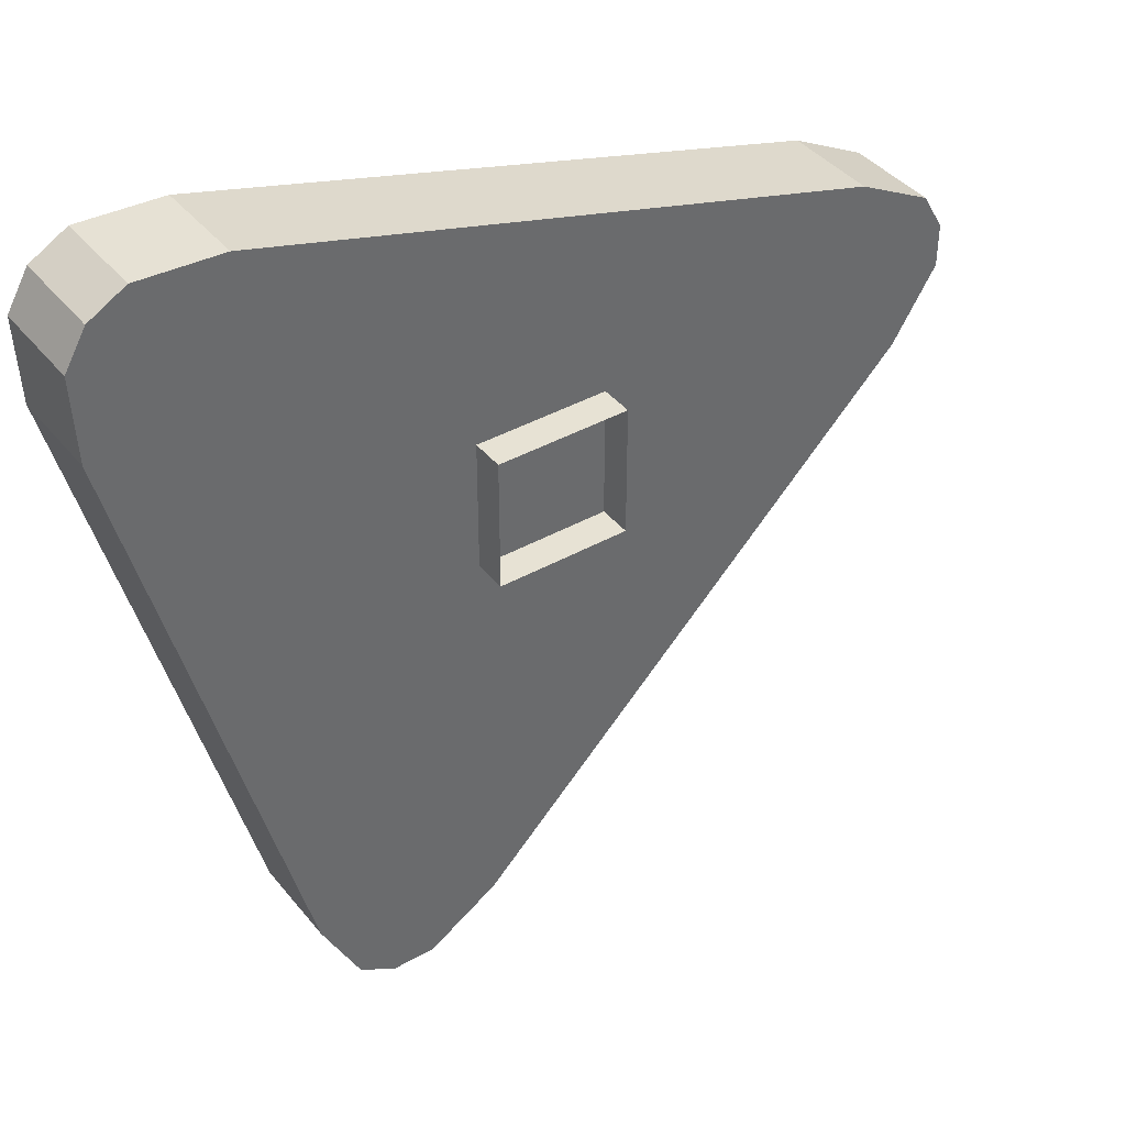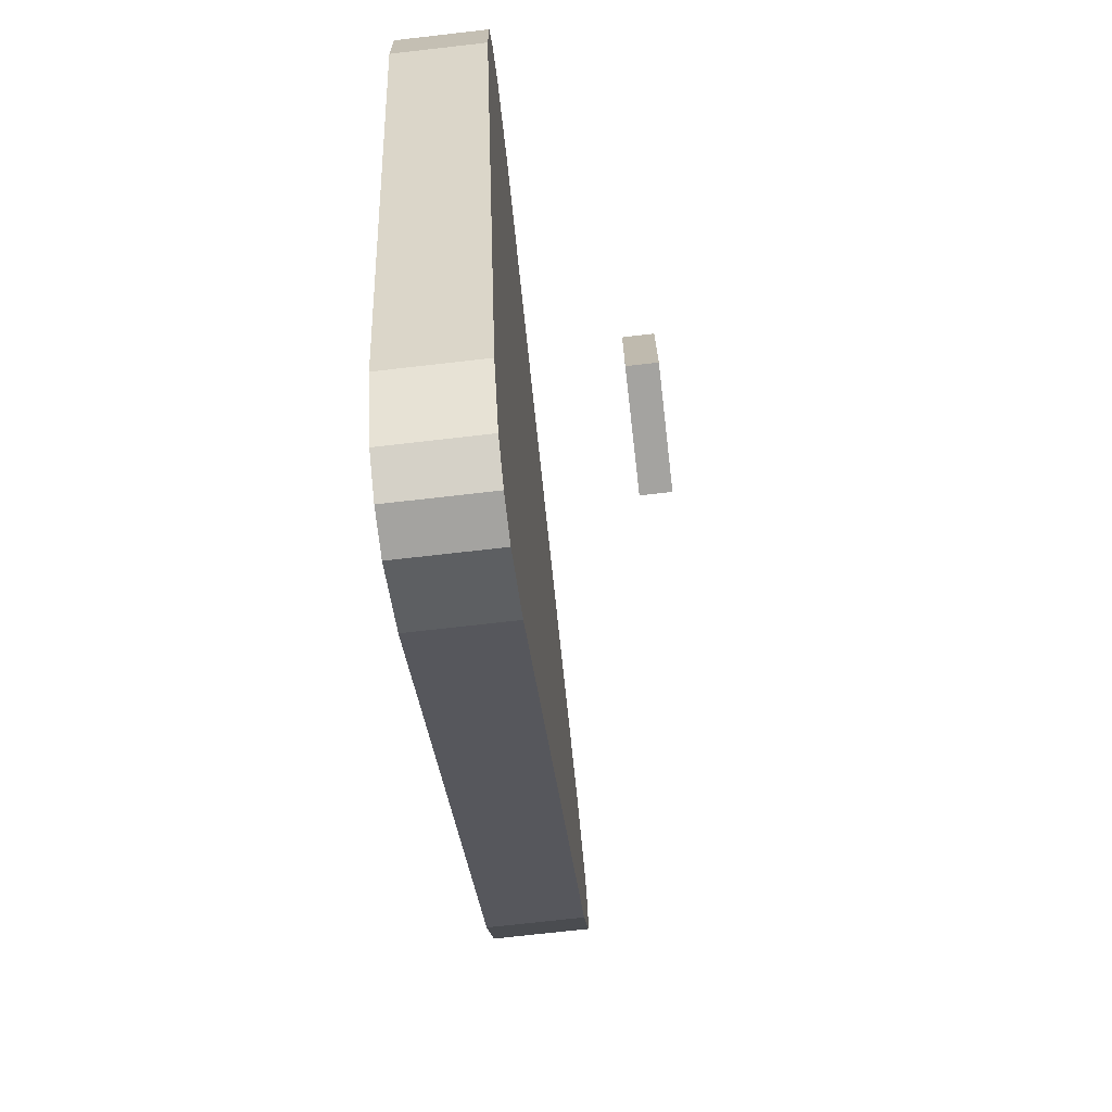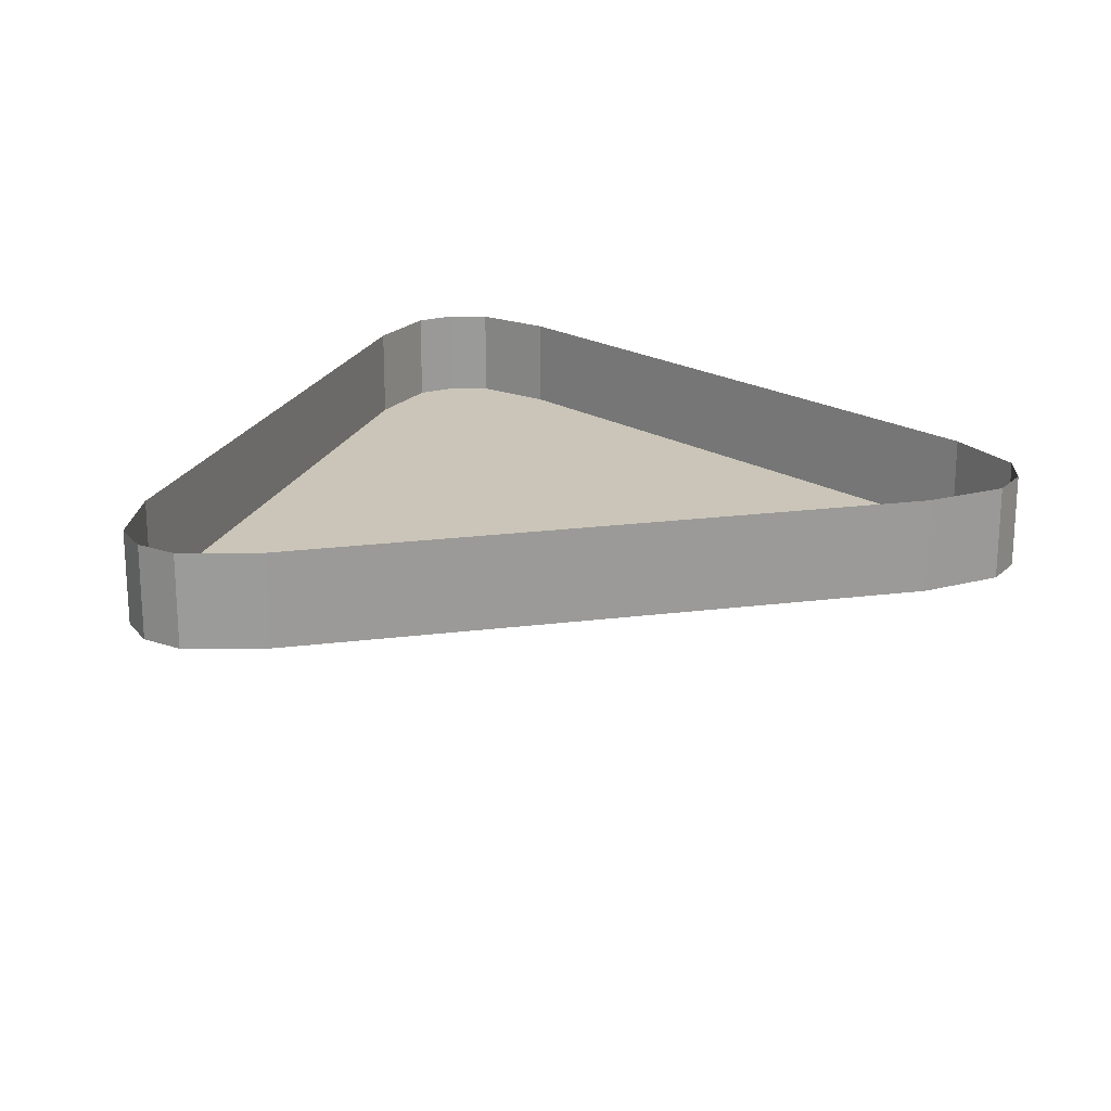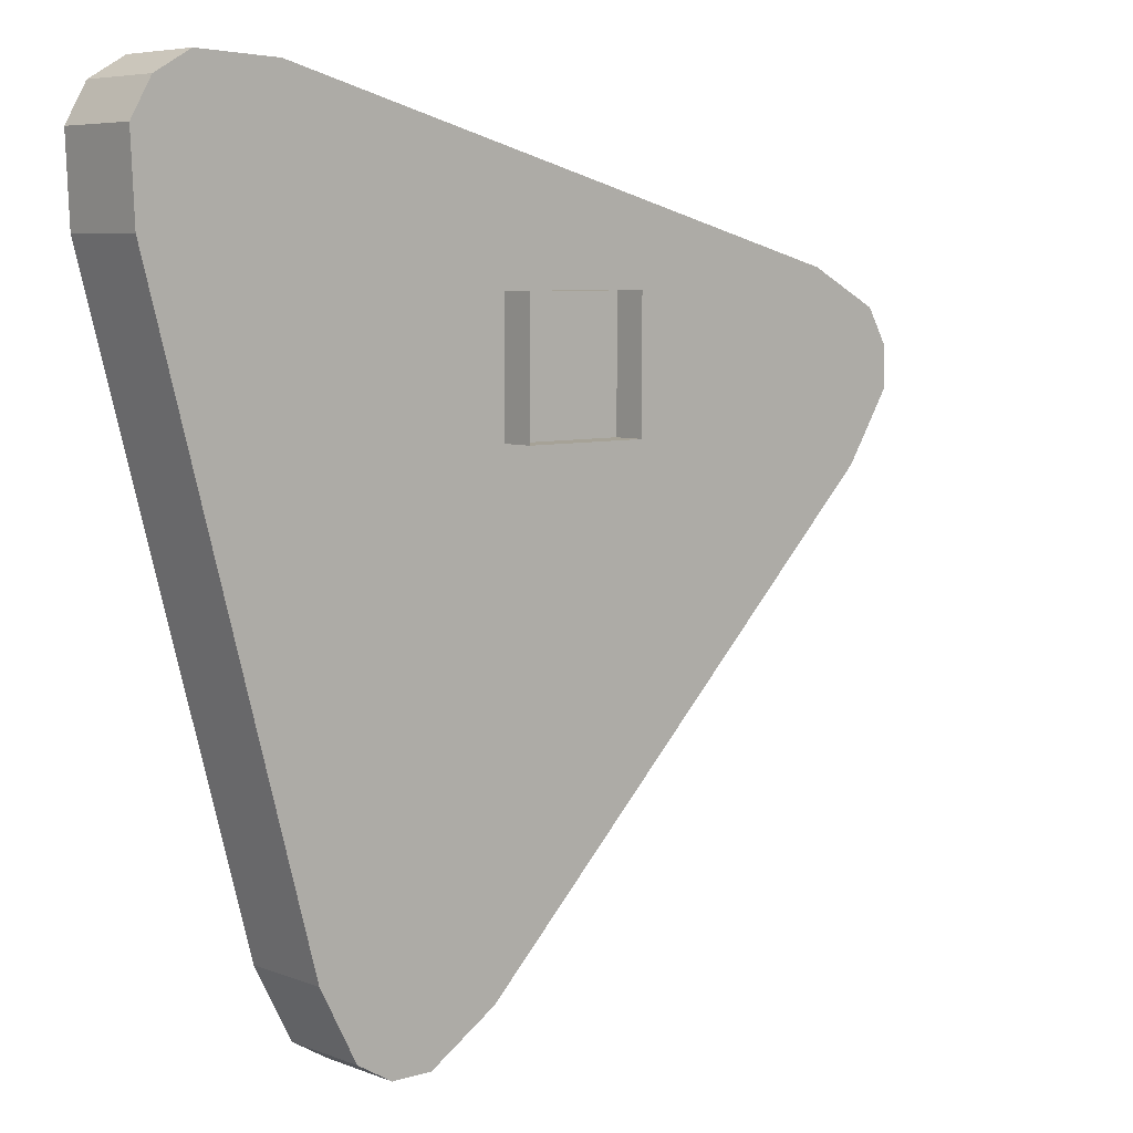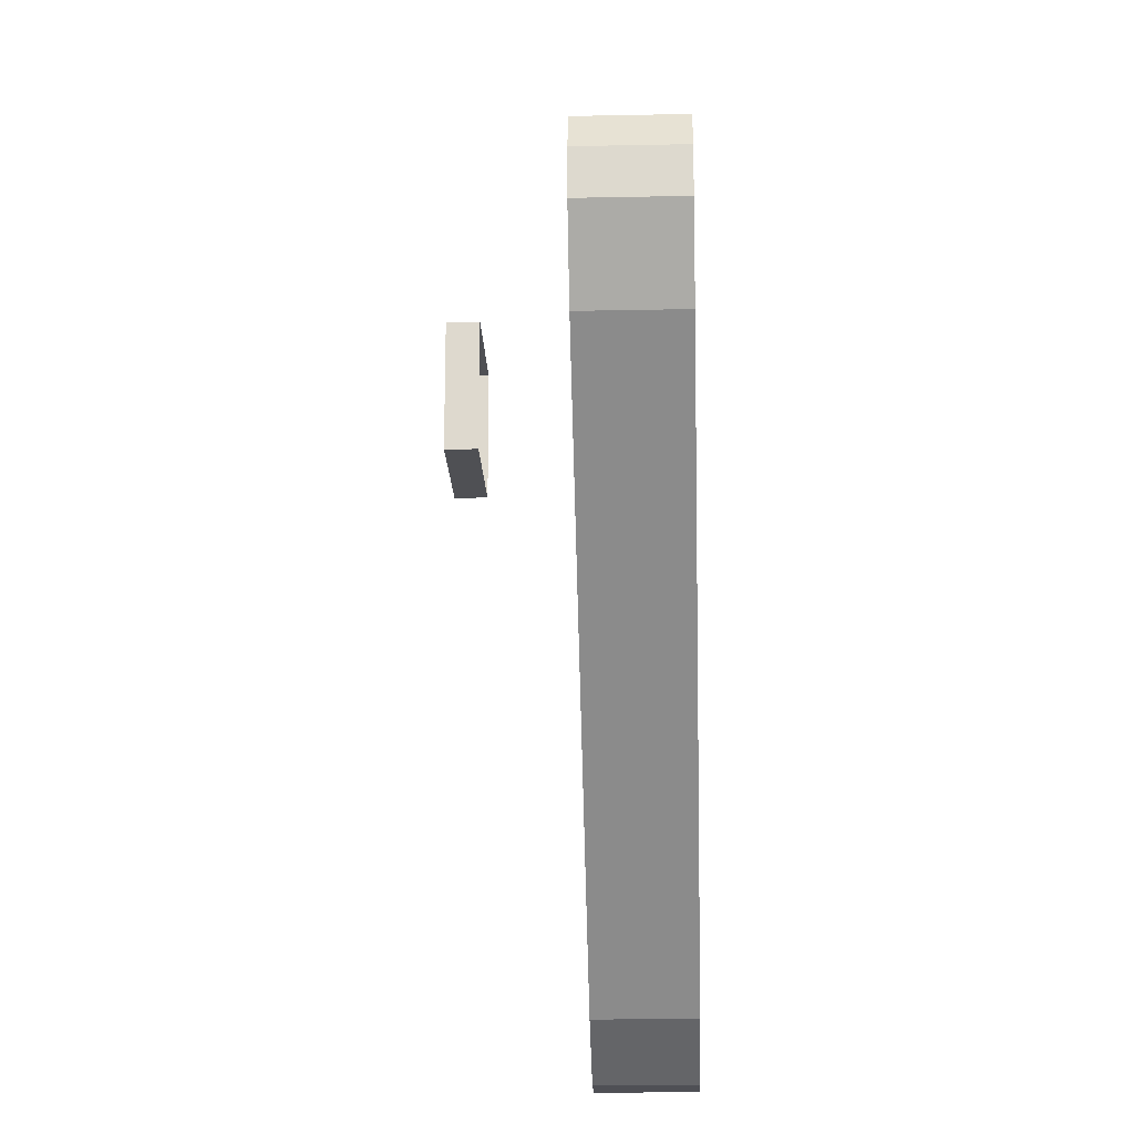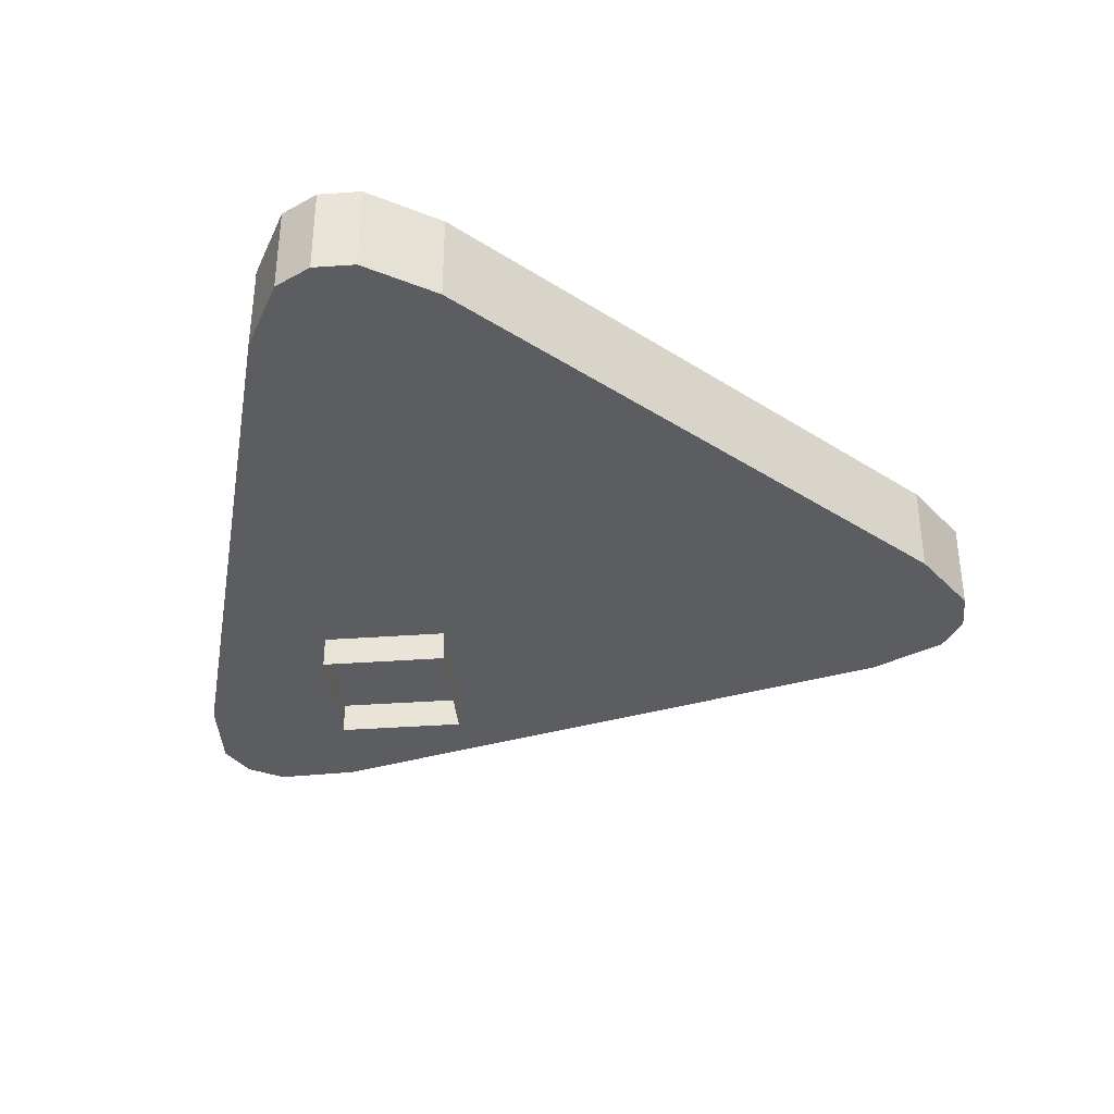
<metadata>
{"format":"obj","ext":"obj","renderer":"f3d","projection":"perspective","resolution":1024,"background":"white","views":[{"elev":40.0,"azim":-34.8,"up":"+Z"},{"elev":-73.0,"azim":-83.5,"up":"+Z"},{"elev":20.5,"azim":121.9,"up":"+Y"},{"elev":6.4,"azim":-41.6,"up":"+Z"},{"elev":-19.1,"azim":92.2,"up":"+Z"},{"elev":-37.1,"azim":95.3,"up":"+Y"}]}
</metadata>
<code>
o p_L27_
v 0.1622 -0.005877 0.07563
v 0.1281 -0.005877 0.09339
v 0.1281 -0.04883 0.0934
v 0.1622 -0.04877 0.07564
v -0.1079 -0.04876 -0.2211
v -0.1078 -0.005877 -0.2211
v -0.08833 -0.005877 -0.2211
v -0.08833 -0.04877 -0.2211
v -0.1247 -0.04877 -0.2113
v -0.1247 -0.005877 -0.2113
v -0.1078 -0.005877 -0.2211
v -0.1079 -0.04876 -0.2211
v -0.08833 -0.005877 -0.2211
v -0.05587 -0.005877 -0.2004
v -0.05587 -0.04883 -0.2004
v -0.08833 -0.04877 -0.2211
v -0.1549 -0.04883 0.1692
v -0.1549 -0.005877 0.1692
v -0.1934 -0.005877 0.1709
v -0.1934 -0.04877 0.1709
v -0.2183 -0.04883 0.1058
v -0.2183 -0.005877 0.1058
v -0.1425 -0.005877 -0.1772
v -0.1425 -0.04883 -0.1772
v -0.1934 -0.04877 0.1709
v -0.1934 -0.005877 0.1709
v -0.2103 -0.005877 0.1612
v -0.2103 -0.04876 0.1612
v -0.05587 -0.04883 -0.2004
v -0.05587 -0.005877 -0.2004
v 0.1513 -0.005877 0.006781
v 0.1513 -0.04883 0.00678
v -0.2183 -0.005877 0.1058
v -0.2183 -0.04883 0.1058
v -0.22 -0.04877 0.1443
v -0.22 -0.005877 0.1443
v -0.2103 -0.04876 0.1612
v -0.2103 -0.005877 0.1612
v -0.22 -0.005877 0.1443
v -0.22 -0.04877 0.1443
v 0.1281 -0.005877 0.09339
v -0.1549 -0.005877 0.1692
v -0.1549 -0.04883 0.1692
v 0.1281 -0.04883 0.0934
v 0.172 -0.04877 0.03924
v 0.172 -0.005877 0.03924
v 0.172 -0.005877 0.05876
v 0.172 -0.04876 0.05876
v 0.1513 -0.04883 0.00678
v 0.1513 -0.005877 0.006781
v 0.172 -0.005877 0.03924
v 0.172 -0.04877 0.03924
v 0.172 -0.04876 0.05876
v 0.172 -0.005877 0.05876
v 0.1622 -0.005877 0.07563
v 0.1622 -0.04877 0.07564
v -0.08695 -0.09279 0.08513
v -0.08695 -0.09279 0.02856
v -0.08695 -0.1069 0.02856
v -0.08695 -0.1069 0.08513
v -0.08695 -0.09279 0.02856
v -0.03038 -0.09279 0.02856
v -0.03038 -0.1069 0.02856
v -0.08695 -0.1069 0.02856
v -0.03038 -0.09279 0.02856
v -0.03038 -0.09279 0.08513
v -0.03038 -0.1069 0.08513
v -0.03038 -0.1069 0.02856
v -0.03038 -0.09279 0.08513
v -0.08695 -0.09279 0.08513
v -0.08695 -0.1069 0.08513
v -0.03038 -0.1069 0.08513
v -0.1425 -0.04883 -0.1772
v -0.1247 -0.04877 -0.2113
v -0.1079 -0.04876 -0.2211
v -0.08833 -0.04877 -0.2211
v -0.05587 -0.04883 -0.2004
v 0.1513 -0.04883 0.00678
v 0.172 -0.04877 0.03924
v 0.172 -0.04876 0.05876
v 0.1622 -0.04877 0.07564
v 0.1281 -0.04883 0.0934
v -0.1549 -0.04883 0.1692
v -0.1934 -0.04877 0.1709
v -0.2103 -0.04876 0.1612
v -0.22 -0.04877 0.1443
v -0.2183 -0.04883 0.1058
v -0.1425 -0.04883 -0.1772
v -0.1425 -0.005877 -0.1772
v -0.1247 -0.005877 -0.2113
v -0.1247 -0.04877 -0.2113
f 3 2 1
f 4 3 1
f 7 6 5
f 8 7 5
f 11 10 9
f 12 11 9
f 15 14 13
f 16 15 13
f 19 18 17
f 20 19 17
f 23 22 21
f 24 23 21
f 27 26 25
f 28 27 25
f 31 30 29
f 32 31 29
f 35 34 33
f 36 35 33
f 39 38 37
f 40 39 37
f 43 42 41
f 44 43 41
f 47 46 45
f 48 47 45
f 51 50 49
f 52 51 49
f 55 54 53
f 56 55 53
f 59 58 57
f 60 59 57
f 63 62 61
f 64 63 61
f 67 66 65
f 68 67 65
f 71 70 69
f 72 71 69
f 75 74 73
f 76 75 73
f 77 76 73
f 78 77 73
f 79 78 73
f 80 79 73
f 81 80 73
f 82 81 73
f 83 82 73
f 84 83 73
f 85 84 73
f 86 85 73
f 87 86 73
f 90 89 88
f 91 90 88

</code>
